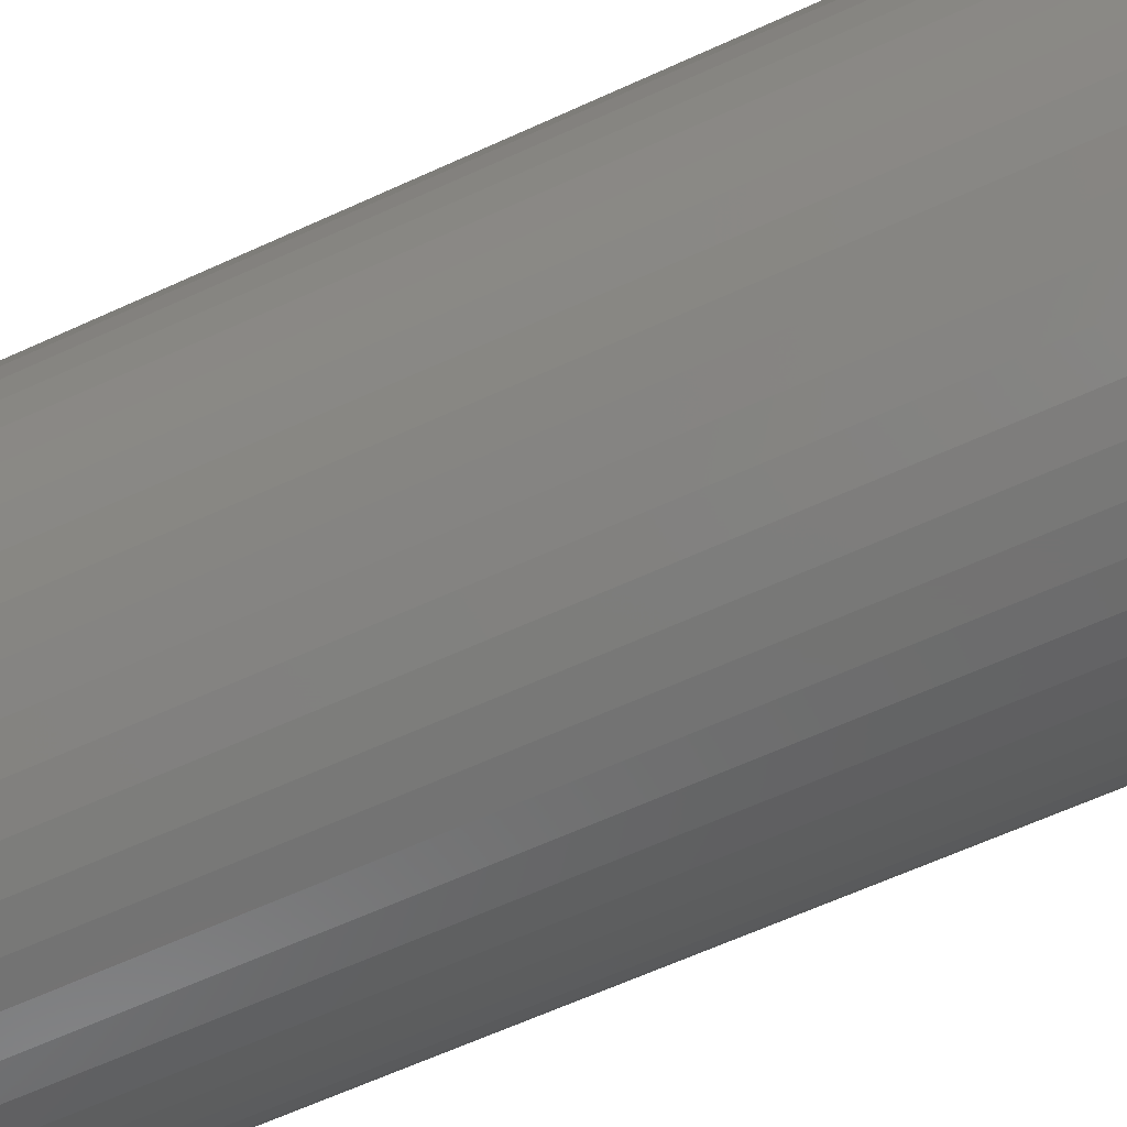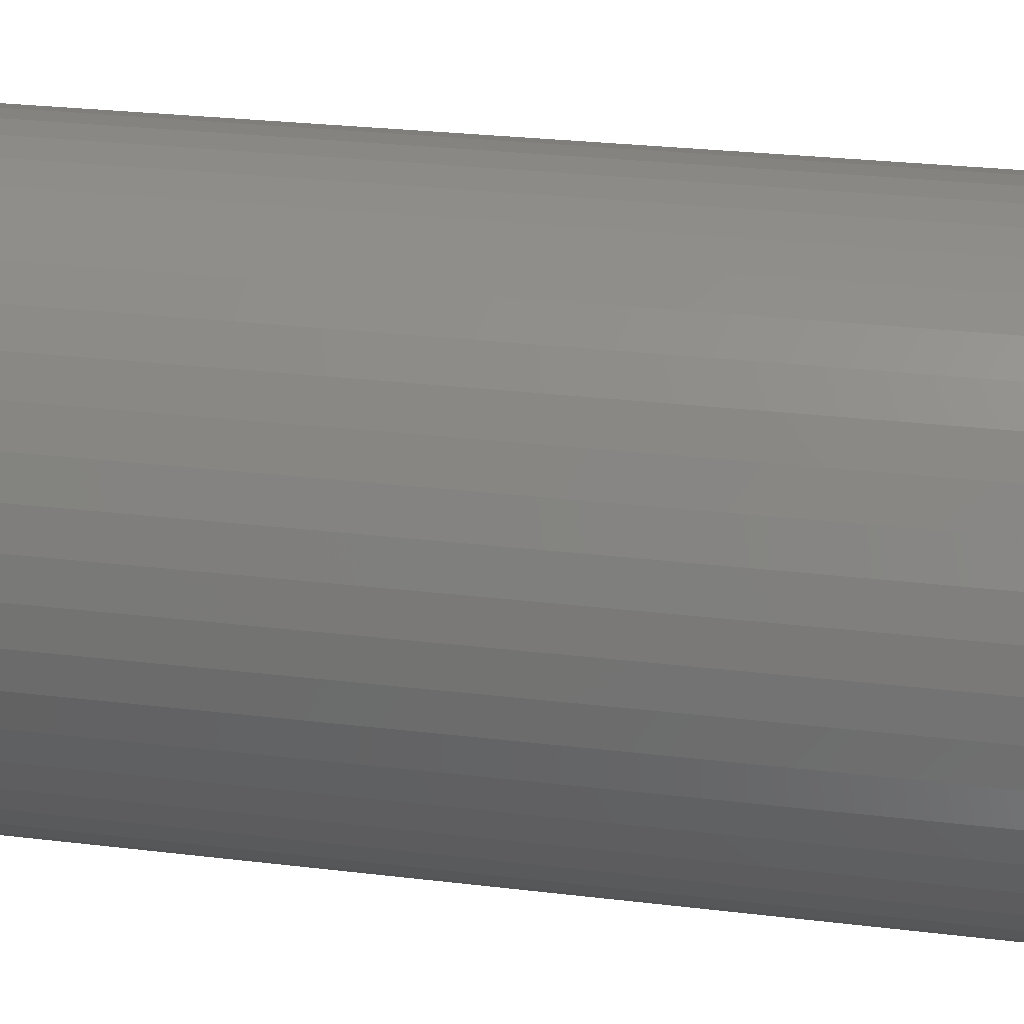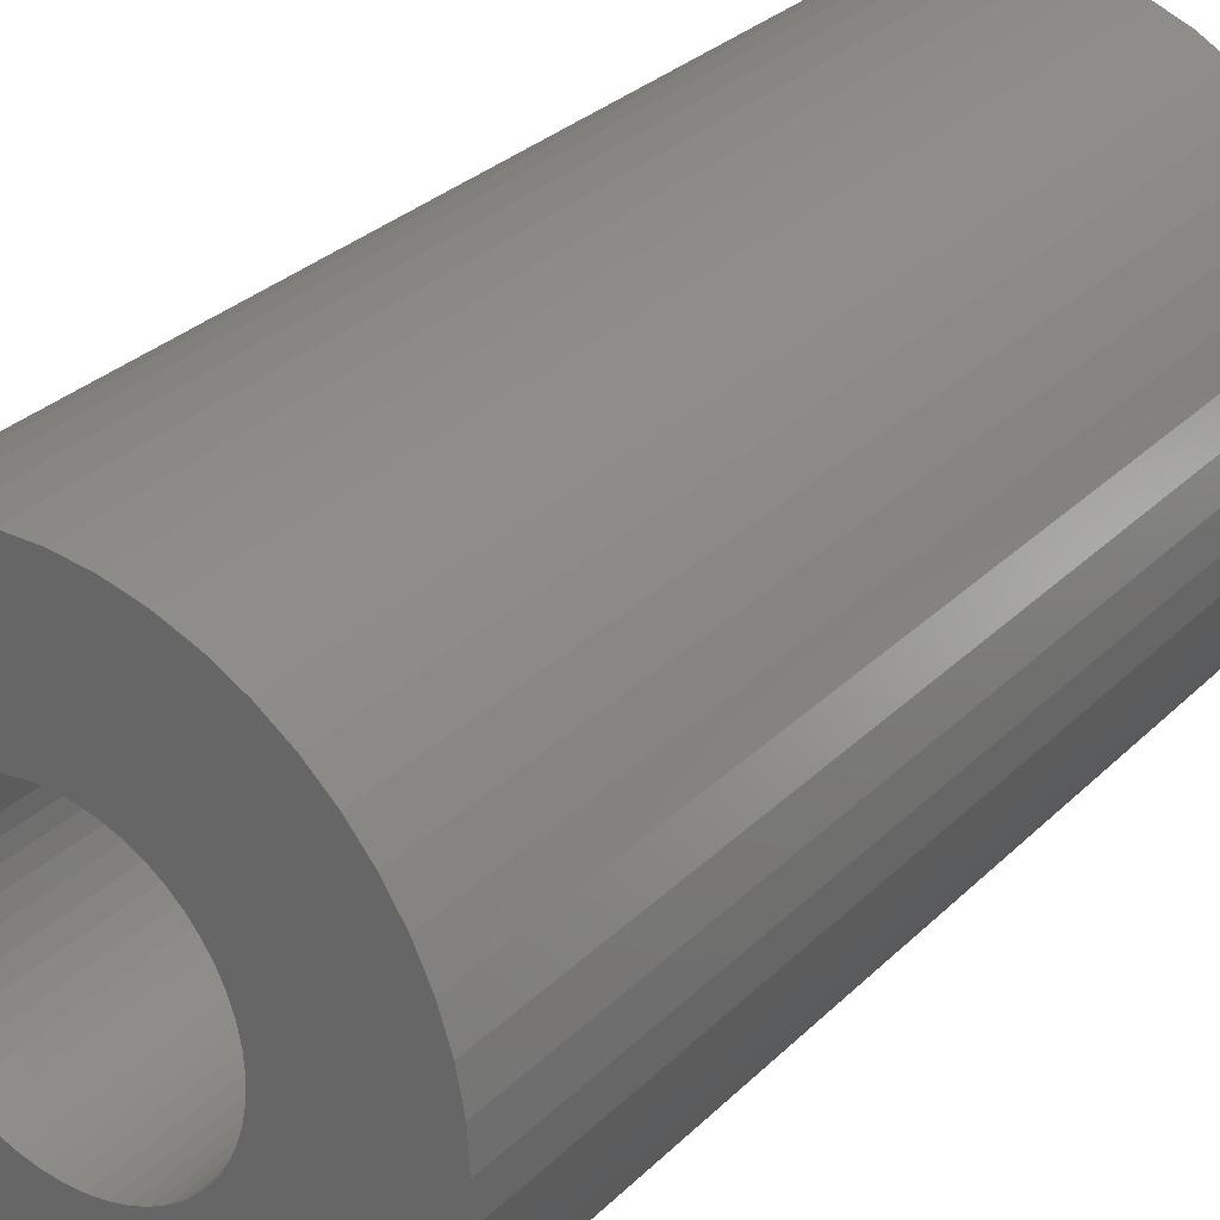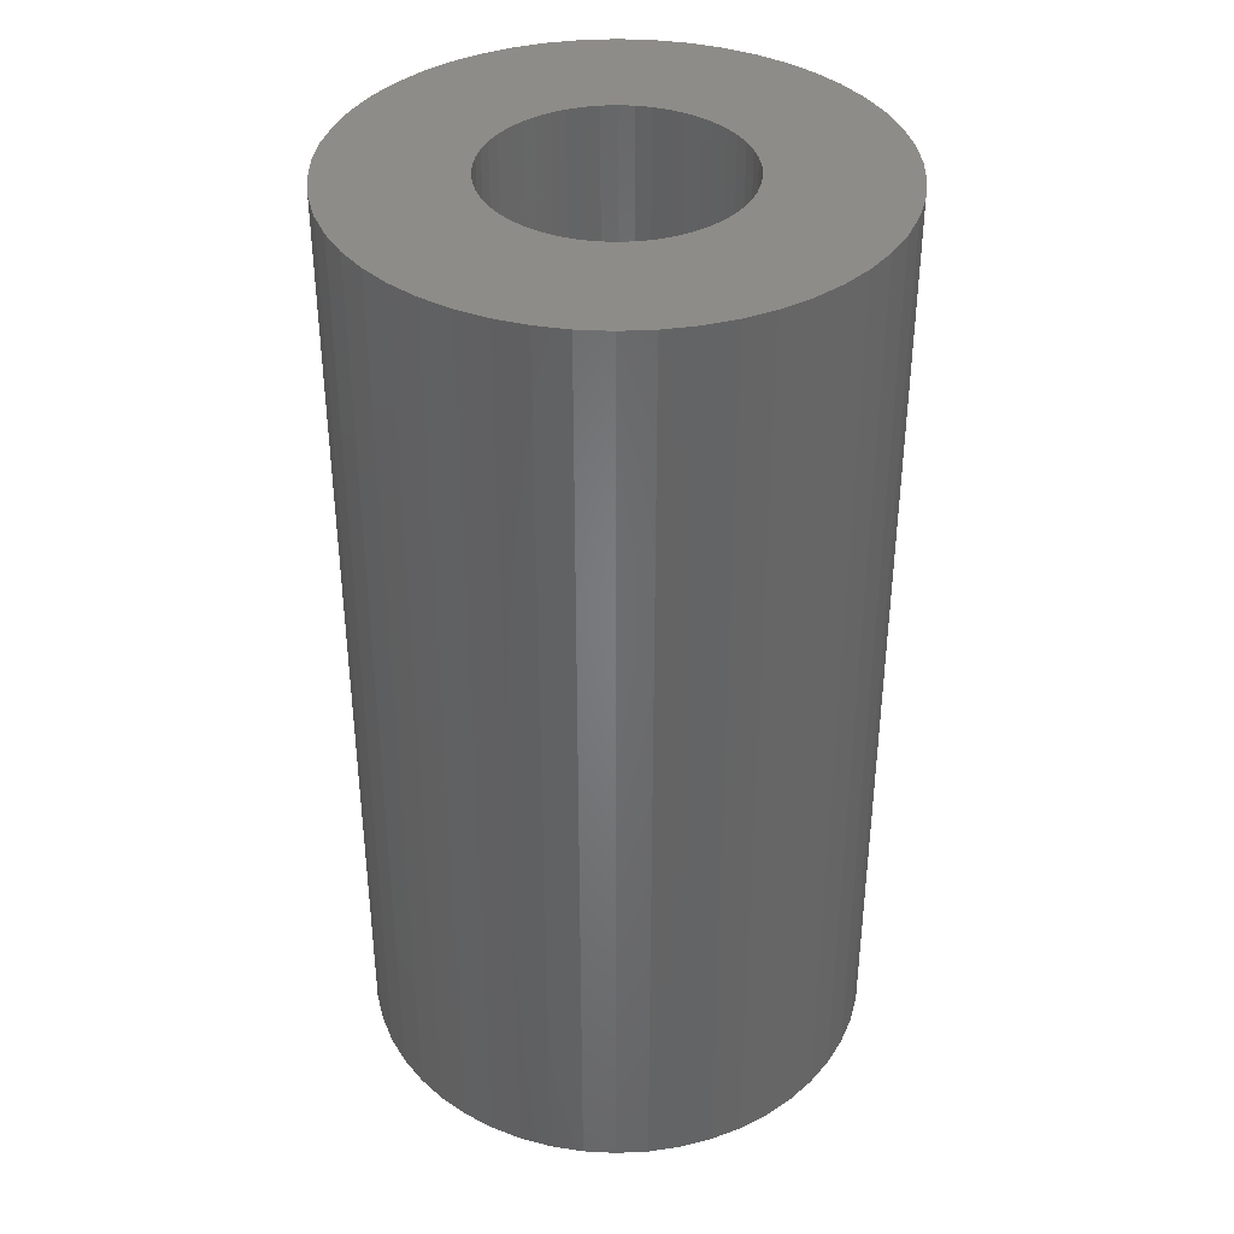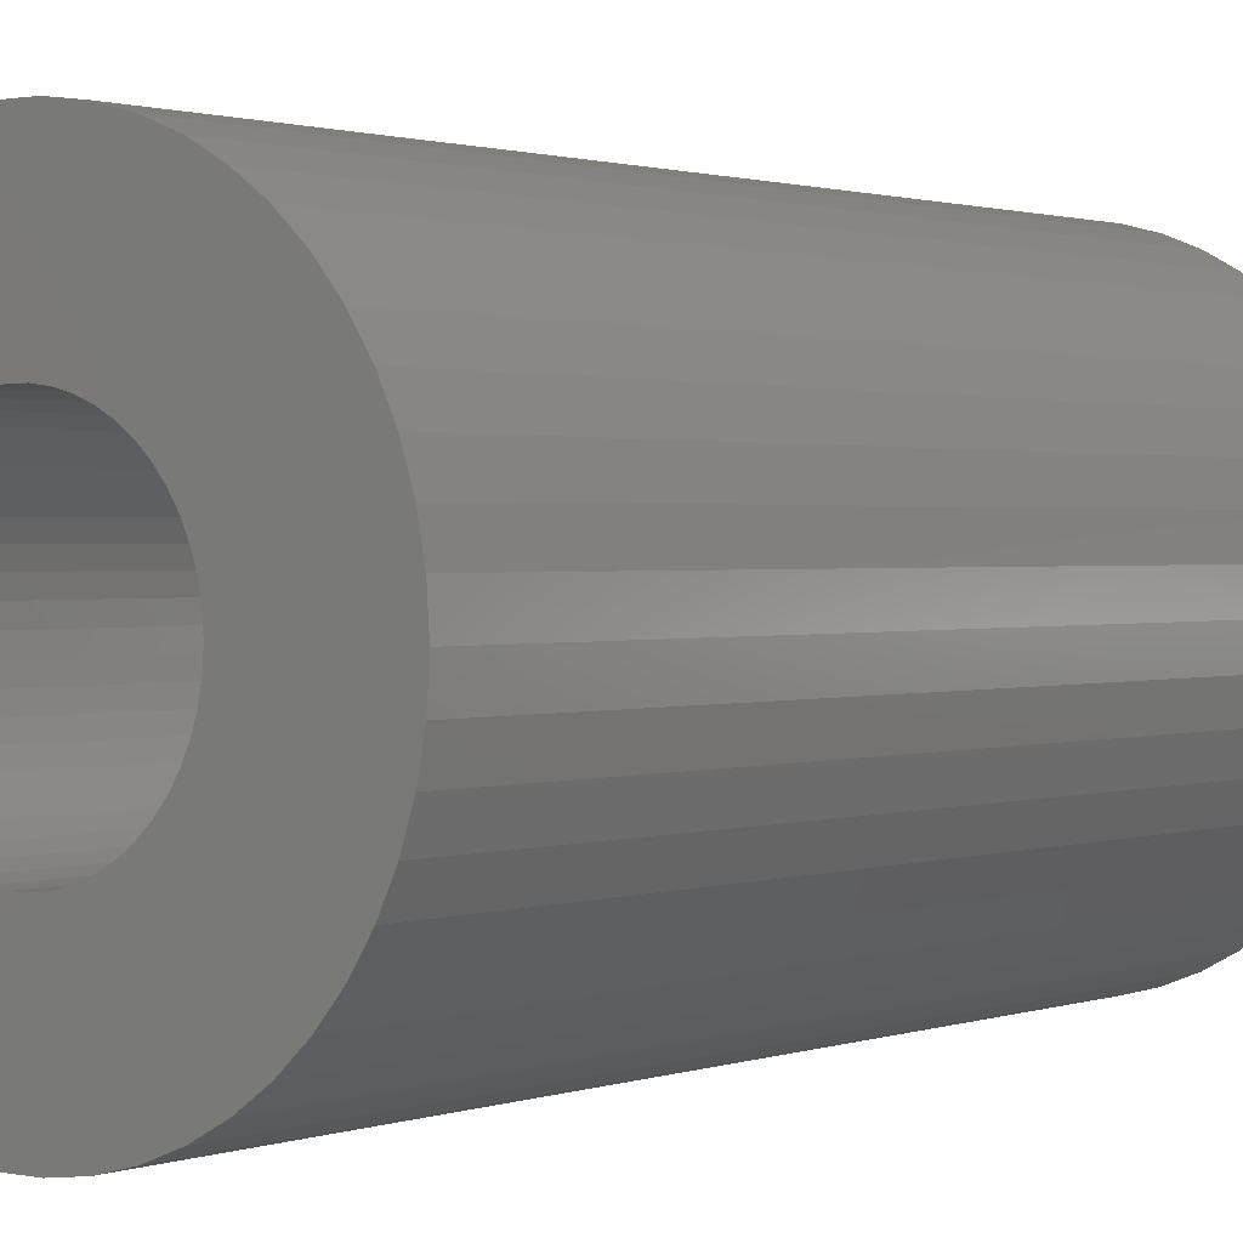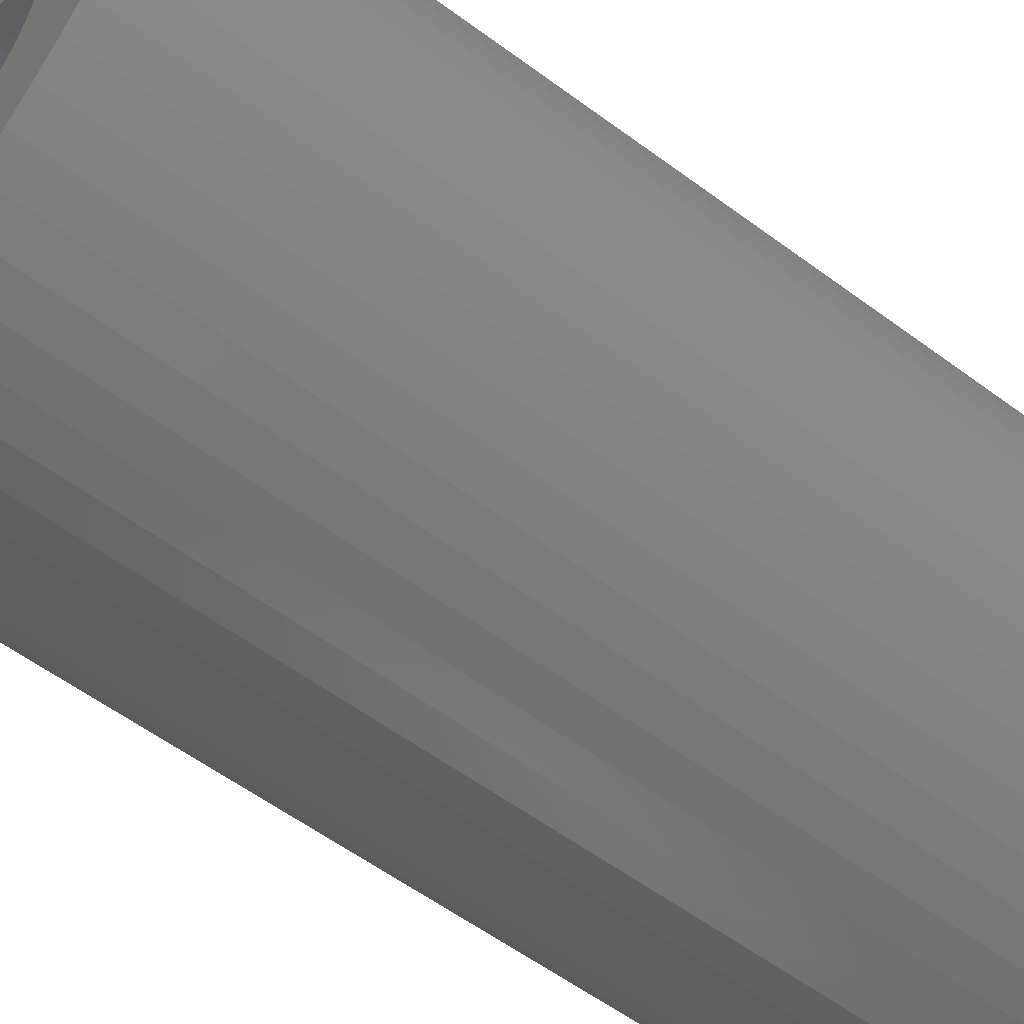
<metadata>
{"format":"stl","ext":"stl","renderer":"f3d","projection":"perspective","resolution":1024,"background":"white","views":[{"elev":-64.8,"azim":114.6,"up":"+Y"},{"elev":26.0,"azim":101.0,"up":"+Y"},{"elev":29.6,"azim":35.5,"up":"+Y"},{"elev":37.9,"azim":-46.5,"up":"+Z"},{"elev":1.2,"azim":-142.4,"up":"+Y"},{"elev":-57.9,"azim":-127.5,"up":"+Y"}]}
</metadata>
<code>
# stl→obj: 200 verts, 400 faces
v 9 0 16.5
v 8.929 1.128 -16.5
v 8.929 1.128 16.5
v 9 0 -16.5
v -9 0 -16.5
v -8.929 1.128 16.5
v -8.929 1.128 -16.5
v -9 0 16.5
v 0.5651 8.982 -16.5
v -0.5651 8.982 16.5
v 0.5651 8.982 16.5
v -0.5651 8.982 -16.5
v -0.5651 -8.982 -16.5
v 0.5651 -8.982 16.5
v -0.5651 -8.982 16.5
v 0.5651 -8.982 -16.5
v 6.561 6.161 -16.5
v 5.737 6.935 16.5
v 6.561 6.161 16.5
v 5.737 6.935 -16.5
v -5.737 6.935 -16.5
v -6.561 6.161 16.5
v -5.737 6.935 16.5
v -6.561 6.161 -16.5
v -2.781 8.56 -16.5
v -3.832 8.143 16.5
v -2.781 8.56 16.5
v -3.832 8.143 -16.5
v 8.368 -3.313 16.5
v 8.717 -2.238 -16.5
v 8.717 -2.238 16.5
v 8.368 -3.313 -16.5
v 8.368 3.313 16.5
v 7.887 4.336 -16.5
v 7.887 4.336 16.5
v 8.368 3.313 -16.5
v 8.717 2.238 -16.5
v 8.717 2.238 16.5
v 7.281 5.29 -16.5
v 7.281 5.29 16.5
v 3.832 8.143 -16.5
v 2.781 8.56 16.5
v 3.832 8.143 16.5
v 2.781 8.56 -16.5
v 1.686 8.841 16.5
v 1.686 8.841 -16.5
v 4.822 7.599 -16.5
v 4.822 7.599 16.5
v -8.368 3.313 -16.5
v -7.887 4.336 16.5
v -7.887 4.336 -16.5
v -8.368 3.313 16.5
v -8.717 2.238 -16.5
v -8.717 2.238 16.5
v -1.686 8.841 -16.5
v -1.686 8.841 16.5
v 1.686 -8.841 16.5
v 1.686 -8.841 -16.5
v -7.281 5.29 16.5
v -7.281 5.29 -16.5
v 4.25 0 16.5
v 4.216 0.5327 16.5
v 8.929 -1.128 16.5
v 4.116 1.057 16.5
v 4.216 -0.5327 16.5
v 3.952 1.565 16.5
v 3.724 2.047 16.5
v 4.116 -1.057 16.5
v 3.438 2.498 16.5
v 3.098 2.909 16.5
v 3.952 -1.565 16.5
v 2.709 3.275 16.5
v 7.887 -4.336 16.5
v 3.724 -2.047 16.5
v 2.277 3.588 16.5
v 1.81 3.846 16.5
v 1.313 4.042 16.5
v 0.7964 4.175 16.5
v 0.2669 4.242 16.5
v -0.2669 4.242 16.5
v -0.7964 4.175 16.5
v -1.313 4.042 16.5
v -1.81 3.846 16.5
v -2.277 3.588 16.5
v -4.822 7.599 16.5
v -2.709 3.275 16.5
v -3.098 2.909 16.5
v -3.438 2.498 16.5
v -3.724 2.047 16.5
v 7.281 -5.29 16.5
v 3.438 -2.498 16.5
v 6.561 -6.161 16.5
v 3.098 -2.909 16.5
v 5.737 -6.935 16.5
v 2.709 -3.275 16.5
v 4.822 -7.599 16.5
v 2.277 -3.588 16.5
v 3.832 -8.143 16.5
v 1.81 -3.846 16.5
v 2.781 -8.56 16.5
v 1.313 -4.042 16.5
v 0.7964 -4.175 16.5
v 0.2669 -4.242 16.5
v -0.2669 -4.242 16.5
v -0.7964 -4.175 16.5
v -1.686 -8.841 16.5
v -1.313 -4.042 16.5
v -2.781 -8.56 16.5
v -1.81 -3.846 16.5
v -3.832 -8.143 16.5
v -2.277 -3.588 16.5
v -4.822 -7.599 16.5
v -2.709 -3.275 16.5
v -5.737 -6.935 16.5
v -3.098 -2.909 16.5
v -6.561 -6.161 16.5
v -3.438 -2.498 16.5
v -7.281 -5.29 16.5
v -3.724 -2.047 16.5
v -7.887 -4.336 16.5
v -3.952 -1.565 16.5
v -8.368 -3.313 16.5
v -4.116 -1.057 16.5
v -8.717 -2.238 16.5
v -4.216 -0.5327 16.5
v -8.929 -1.128 16.5
v -4.25 0 16.5
v -3.952 1.565 16.5
v -4.116 1.057 16.5
v -4.216 0.5327 16.5
v -4.822 7.599 -16.5
v 7.281 -5.29 -16.5
v 6.561 -6.161 -16.5
v 7.887 -4.336 -16.5
v 8.929 -1.128 -16.5
v 4.25 0 -16.5
v 4.216 -0.5327 -16.5
v 4.116 -1.057 -16.5
v 4.216 0.5327 -16.5
v 3.952 -1.565 -16.5
v 3.724 -2.047 -16.5
v 4.116 1.057 -16.5
v 3.438 -2.498 -16.5
v 3.098 -2.909 -16.5
v 5.737 -6.935 -16.5
v 3.952 1.565 -16.5
v 2.709 -3.275 -16.5
v 4.822 -7.599 -16.5
v 3.724 2.047 -16.5
v 2.277 -3.588 -16.5
v 3.832 -8.143 -16.5
v 1.81 -3.846 -16.5
v 2.781 -8.56 -16.5
v 1.313 -4.042 -16.5
v 0.7964 -4.175 -16.5
v 0.2669 -4.242 -16.5
v -0.2669 -4.242 -16.5
v -0.7964 -4.175 -16.5
v -1.686 -8.841 -16.5
v -1.313 -4.042 -16.5
v -2.781 -8.56 -16.5
v -1.81 -3.846 -16.5
v -3.832 -8.143 -16.5
v -2.277 -3.588 -16.5
v -4.822 -7.599 -16.5
v -2.709 -3.275 -16.5
v -5.737 -6.935 -16.5
v -3.098 -2.909 -16.5
v -6.561 -6.161 -16.5
v -3.438 -2.498 -16.5
v -7.281 -5.29 -16.5
v -3.724 -2.047 -16.5
v -7.887 -4.336 -16.5
v 3.438 2.498 -16.5
v 3.098 2.909 -16.5
v 2.709 3.275 -16.5
v 2.277 3.588 -16.5
v 1.81 3.846 -16.5
v 1.313 4.042 -16.5
v 0.7964 4.175 -16.5
v 0.2669 4.242 -16.5
v -0.2669 4.242 -16.5
v -0.7964 4.175 -16.5
v -1.313 4.042 -16.5
v -1.81 3.846 -16.5
v -2.277 3.588 -16.5
v -2.709 3.275 -16.5
v -3.098 2.909 -16.5
v -3.438 2.498 -16.5
v -3.724 2.047 -16.5
v -3.952 1.565 -16.5
v -4.116 1.057 -16.5
v -4.216 0.5327 -16.5
v -4.25 0 -16.5
v -3.952 -1.565 -16.5
v -8.368 -3.313 -16.5
v -4.116 -1.057 -16.5
v -8.717 -2.238 -16.5
v -4.216 -0.5327 -16.5
v -8.929 -1.128 -16.5
f 1 2 3
f 2 1 4
f 5 6 7
f 6 5 8
f 9 10 11
f 10 9 12
f 13 14 15
f 14 13 16
f 17 18 19
f 18 17 20
f 21 22 23
f 22 21 24
f 25 26 27
f 26 25 28
f 29 30 31
f 30 29 32
f 33 34 35
f 34 33 36
f 3 37 38
f 37 3 2
f 35 39 40
f 39 35 34
f 41 42 43
f 42 41 44
f 44 45 42
f 45 44 46
f 47 43 48
f 43 47 41
f 49 50 51
f 50 49 52
f 53 52 49
f 52 53 54
f 55 27 56
f 27 55 25
f 16 57 14
f 57 16 58
f 38 36 33
f 36 38 37
f 40 17 19
f 17 40 39
f 46 11 45
f 11 46 9
f 20 48 18
f 48 20 47
f 51 59 60
f 59 51 50
f 60 22 24
f 22 60 59
f 7 54 53
f 54 7 6
f 61 1 3
f 62 3 38
f 1 61 63
f 64 38 33
f 65 63 61
f 66 33 35
f 63 65 31
f 67 35 40
f 68 31 65
f 69 40 19
f 31 68 29
f 70 19 18
f 71 29 68
f 72 18 48
f 29 71 73
f 74 73 71
f 3 62 61
f 38 64 62
f 33 66 64
f 75 48 43
f 35 67 66
f 40 69 67
f 19 70 69
f 76 43 42
f 18 72 70
f 48 75 72
f 43 76 75
f 77 42 45
f 42 77 76
f 45 78 77
f 11 78 45
f 11 79 78
f 11 80 79
f 10 80 11
f 10 81 80
f 56 81 10
f 81 56 82
f 27 82 56
f 82 27 83
f 26 83 27
f 83 26 84
f 85 84 26
f 84 85 86
f 23 86 85
f 86 23 87
f 22 87 23
f 87 22 88
f 59 88 22
f 88 59 89
f 50 89 59
f 73 74 90
f 91 90 74
f 90 91 92
f 93 92 91
f 92 93 94
f 95 94 93
f 94 95 96
f 97 96 95
f 96 97 98
f 99 98 97
f 98 99 100
f 101 100 99
f 100 101 57
f 102 57 101
f 102 14 57
f 103 14 102
f 104 14 103
f 104 15 14
f 105 15 104
f 106 105 107
f 105 106 15
f 108 107 109
f 110 109 111
f 112 111 113
f 107 108 106
f 114 113 115
f 116 115 117
f 118 117 119
f 109 110 108
f 120 119 121
f 122 121 123
f 124 123 125
f 126 125 127
f 89 50 128
f 111 112 110
f 52 128 50
f 113 114 112
f 128 52 129
f 115 116 114
f 54 129 52
f 117 118 116
f 129 54 130
f 119 120 118
f 6 130 54
f 121 122 120
f 130 6 127
f 123 124 122
f 8 127 6
f 125 126 124
f 127 8 126
f 28 85 26
f 85 28 131
f 131 23 85
f 23 131 21
f 12 56 10
f 56 12 55
f 92 132 90
f 132 92 133
f 73 32 29
f 32 73 134
f 31 135 63
f 135 31 30
f 136 4 135
f 137 135 30
f 4 136 2
f 138 30 32
f 139 2 136
f 140 32 134
f 2 139 37
f 141 134 132
f 142 37 139
f 143 132 133
f 37 142 36
f 144 133 145
f 146 36 142
f 147 145 148
f 36 146 34
f 149 34 146
f 135 137 136
f 30 138 137
f 32 140 138
f 150 148 151
f 134 141 140
f 132 143 141
f 133 144 143
f 152 151 153
f 145 147 144
f 148 150 147
f 151 152 150
f 154 153 58
f 153 154 152
f 58 155 154
f 16 155 58
f 16 156 155
f 16 157 156
f 13 157 16
f 13 158 157
f 159 158 13
f 158 159 160
f 161 160 159
f 160 161 162
f 163 162 161
f 162 163 164
f 165 164 163
f 164 165 166
f 167 166 165
f 166 167 168
f 169 168 167
f 168 169 170
f 171 170 169
f 170 171 172
f 173 172 171
f 34 149 39
f 174 39 149
f 39 174 17
f 175 17 174
f 17 175 20
f 176 20 175
f 20 176 47
f 177 47 176
f 47 177 41
f 178 41 177
f 41 178 44
f 179 44 178
f 44 179 46
f 180 46 179
f 180 9 46
f 181 9 180
f 182 9 181
f 182 12 9
f 183 12 182
f 55 183 184
f 183 55 12
f 25 184 185
f 28 185 186
f 131 186 187
f 184 25 55
f 21 187 188
f 24 188 189
f 60 189 190
f 185 28 25
f 51 190 191
f 49 191 192
f 53 192 193
f 7 193 194
f 172 173 195
f 186 131 28
f 196 195 173
f 187 21 131
f 195 196 197
f 188 24 21
f 198 197 196
f 189 60 24
f 197 198 199
f 190 51 60
f 200 199 198
f 191 49 51
f 199 200 194
f 192 53 49
f 5 194 200
f 193 7 53
f 194 5 7
f 151 96 98
f 96 151 148
f 145 92 94
f 92 145 133
f 90 134 73
f 134 90 132
f 63 4 1
f 4 63 135
f 161 106 108
f 106 161 159
f 169 118 171
f 118 169 116
f 171 120 173
f 120 171 118
f 196 124 198
f 124 196 122
f 153 98 100
f 98 153 151
f 58 100 57
f 100 58 153
f 159 15 106
f 15 159 13
f 163 108 110
f 108 163 161
f 169 114 116
f 114 169 167
f 173 122 196
f 122 173 120
f 198 126 200
f 126 198 124
f 200 8 5
f 8 200 126
f 148 94 96
f 94 148 145
f 165 110 112
f 110 165 163
f 167 112 114
f 112 167 165
f 136 62 139
f 62 136 61
f 127 193 130
f 193 127 194
f 182 79 80
f 79 182 181
f 156 104 103
f 104 156 157
f 176 70 72
f 70 176 175
f 188 86 87
f 86 188 187
f 185 82 83
f 82 185 184
f 140 68 138
f 68 140 71
f 146 67 149
f 67 146 66
f 139 64 142
f 64 139 62
f 149 69 174
f 69 149 67
f 179 76 77
f 76 179 178
f 180 77 78
f 77 180 179
f 177 72 75
f 72 177 176
f 128 190 89
f 190 128 191
f 129 191 128
f 191 129 192
f 186 83 84
f 83 186 185
f 183 80 81
f 80 183 182
f 155 103 102
f 103 155 156
f 142 66 146
f 66 142 64
f 174 70 175
f 70 174 69
f 181 78 79
f 78 181 180
f 178 75 76
f 75 178 177
f 89 189 88
f 189 89 190
f 88 188 87
f 188 88 189
f 130 192 129
f 192 130 193
f 187 84 86
f 84 187 186
f 184 81 82
f 81 184 183
f 143 74 141
f 74 143 91
f 138 65 137
f 65 138 68
f 147 97 95
f 97 147 150
f 141 71 140
f 71 141 74
f 137 61 136
f 61 137 65
f 117 172 119
f 172 117 170
f 121 197 123
f 197 121 195
f 125 194 127
f 194 125 199
f 144 95 93
f 95 144 147
f 154 102 101
f 102 154 155
f 150 99 97
f 99 150 152
f 158 107 105
f 107 158 160
f 166 115 113
f 115 166 168
f 115 170 117
f 170 115 168
f 119 195 121
f 195 119 172
f 123 199 125
f 199 123 197
f 144 91 143
f 91 144 93
f 164 113 111
f 113 164 166
f 162 111 109
f 111 162 164
f 157 105 104
f 105 157 158
f 152 101 99
f 101 152 154
f 160 109 107
f 109 160 162

</code>
